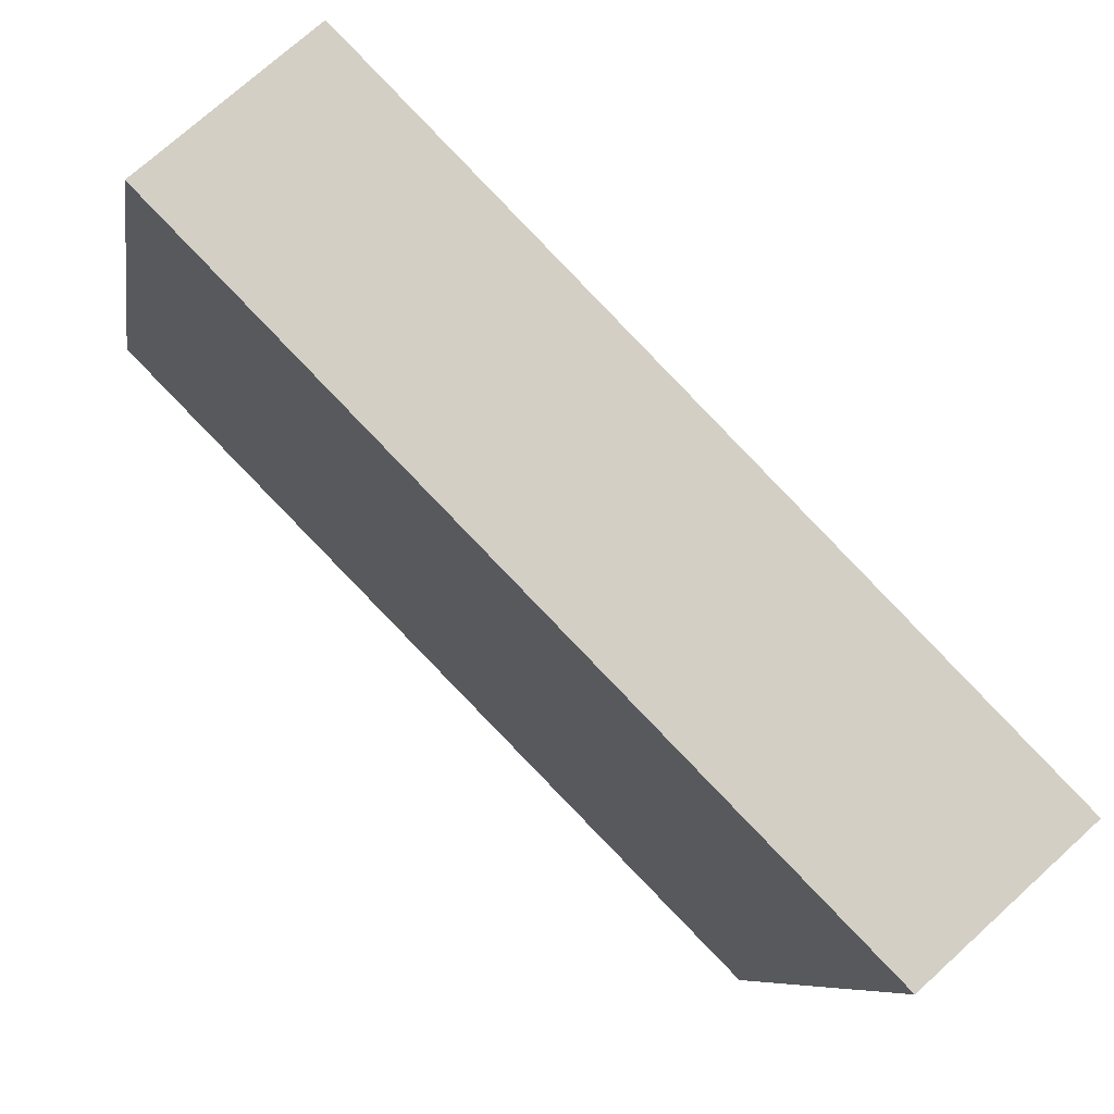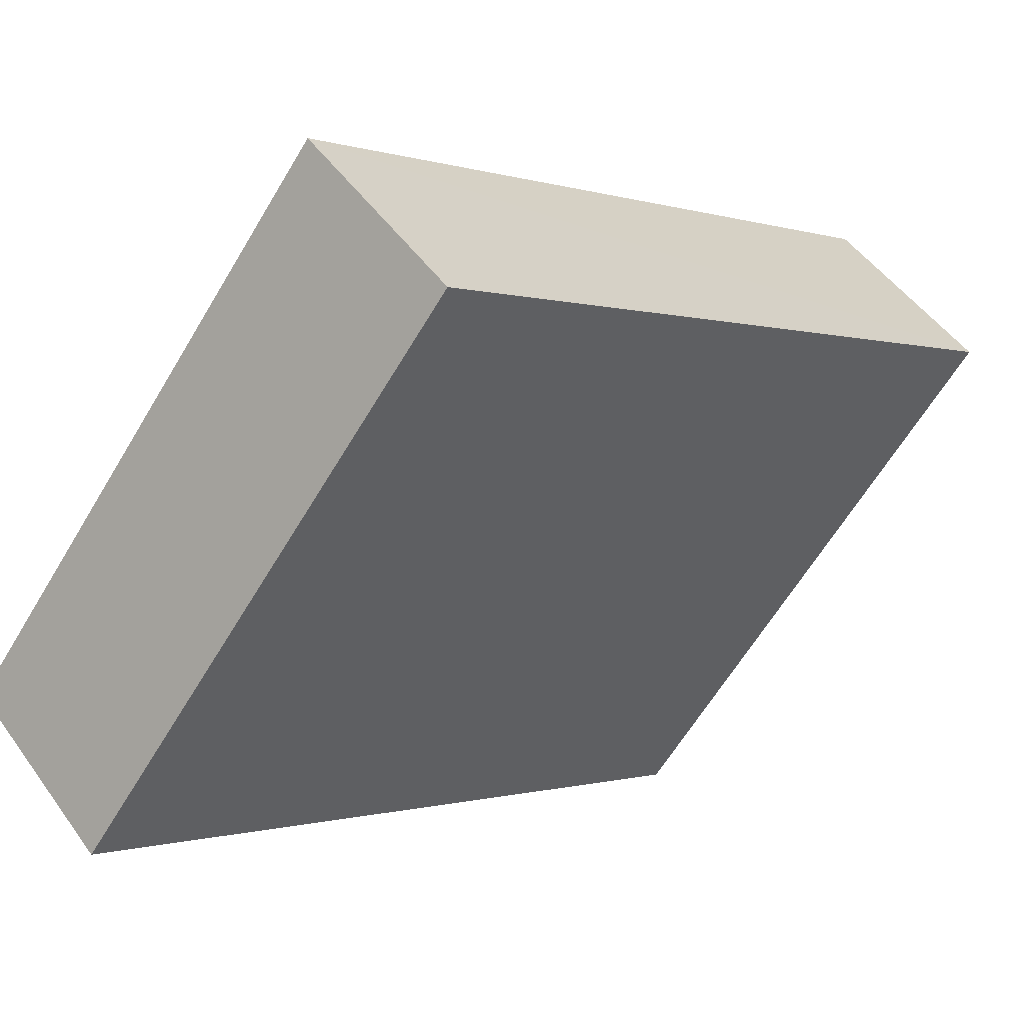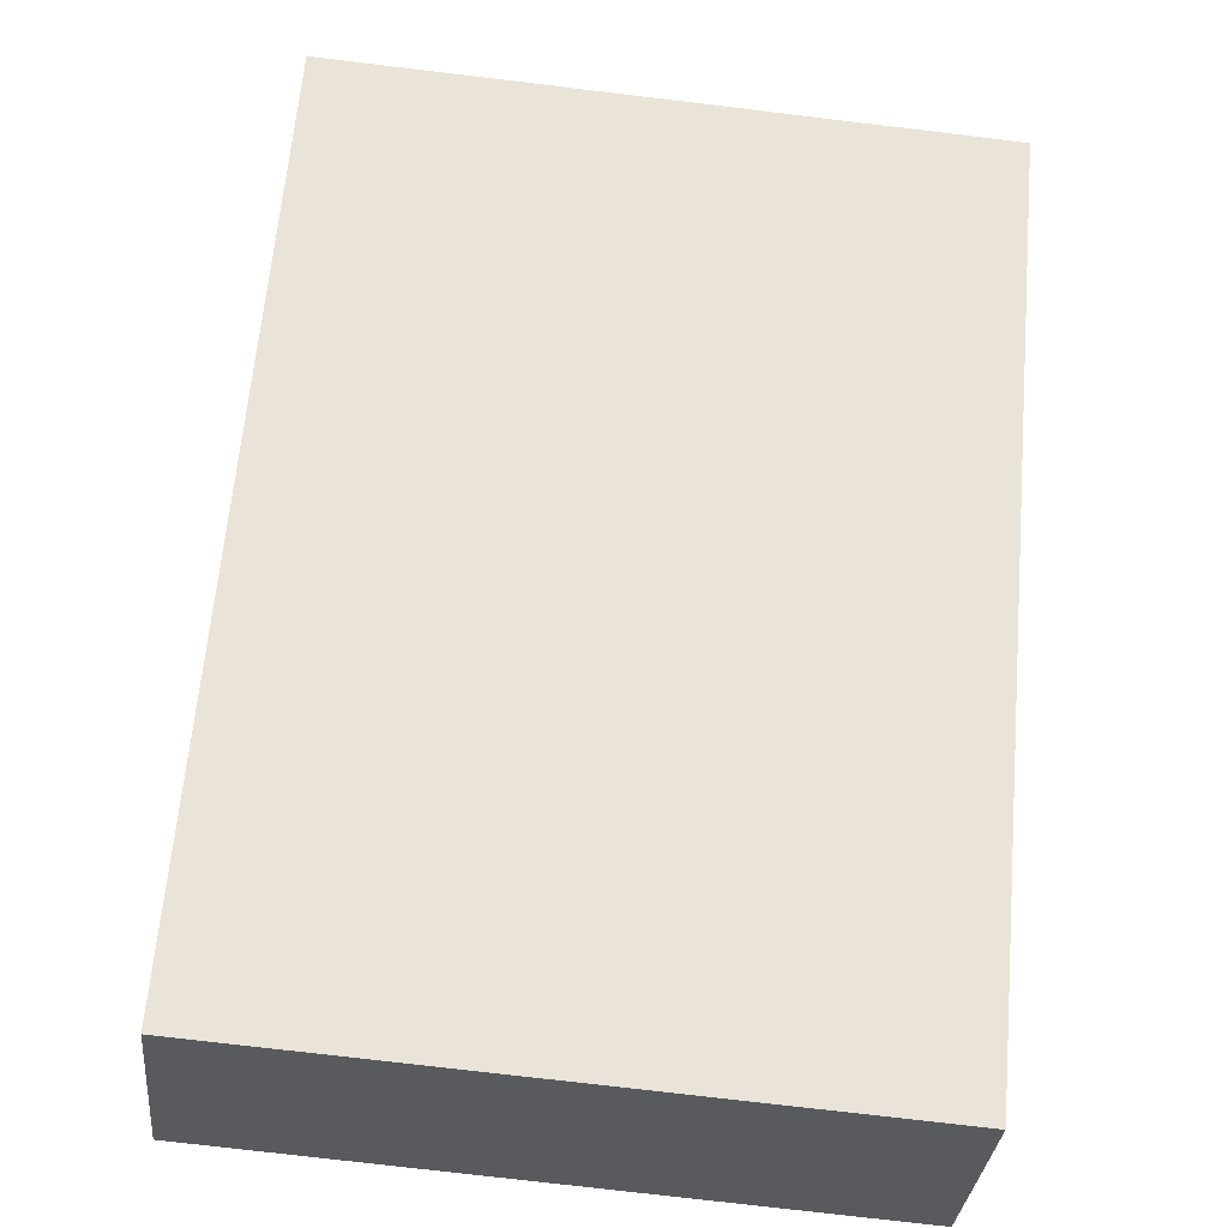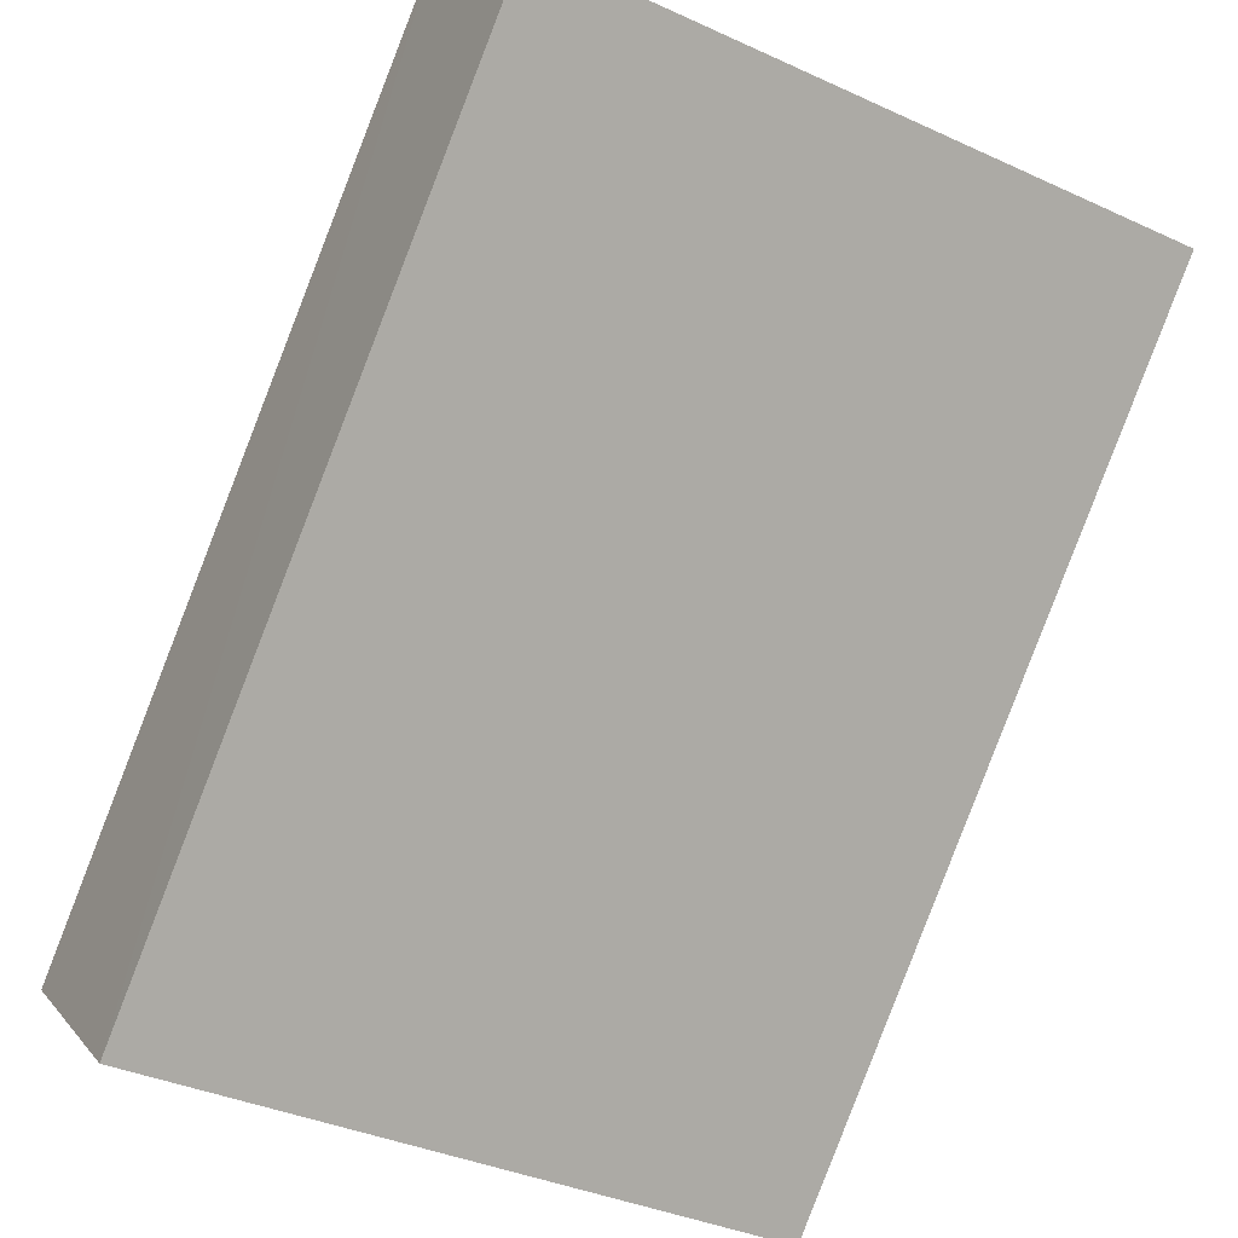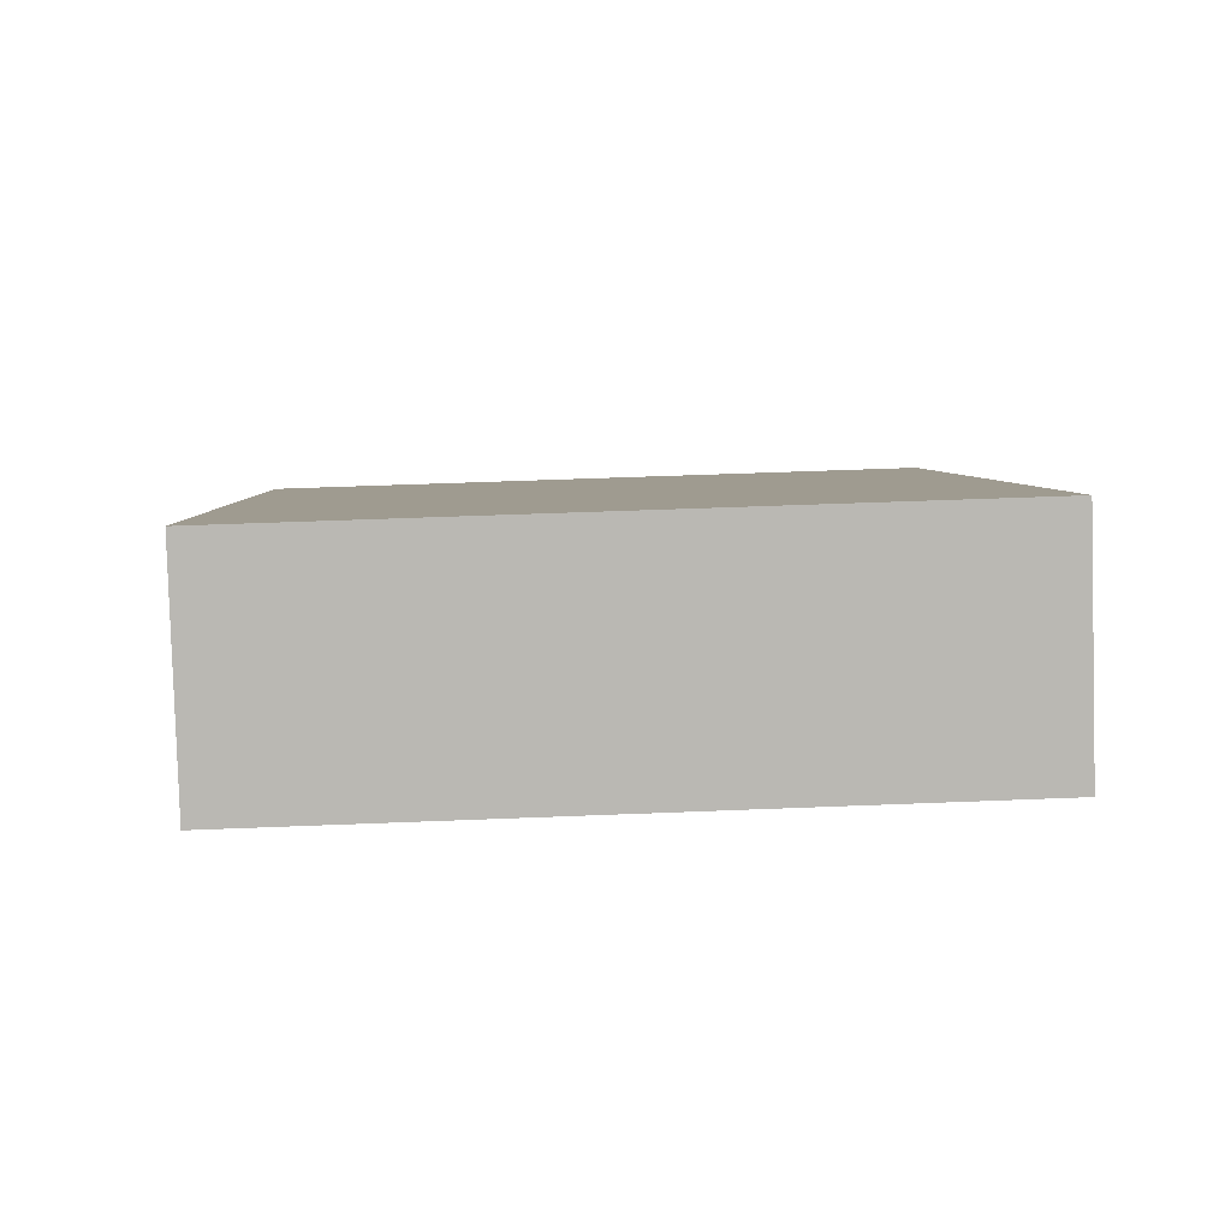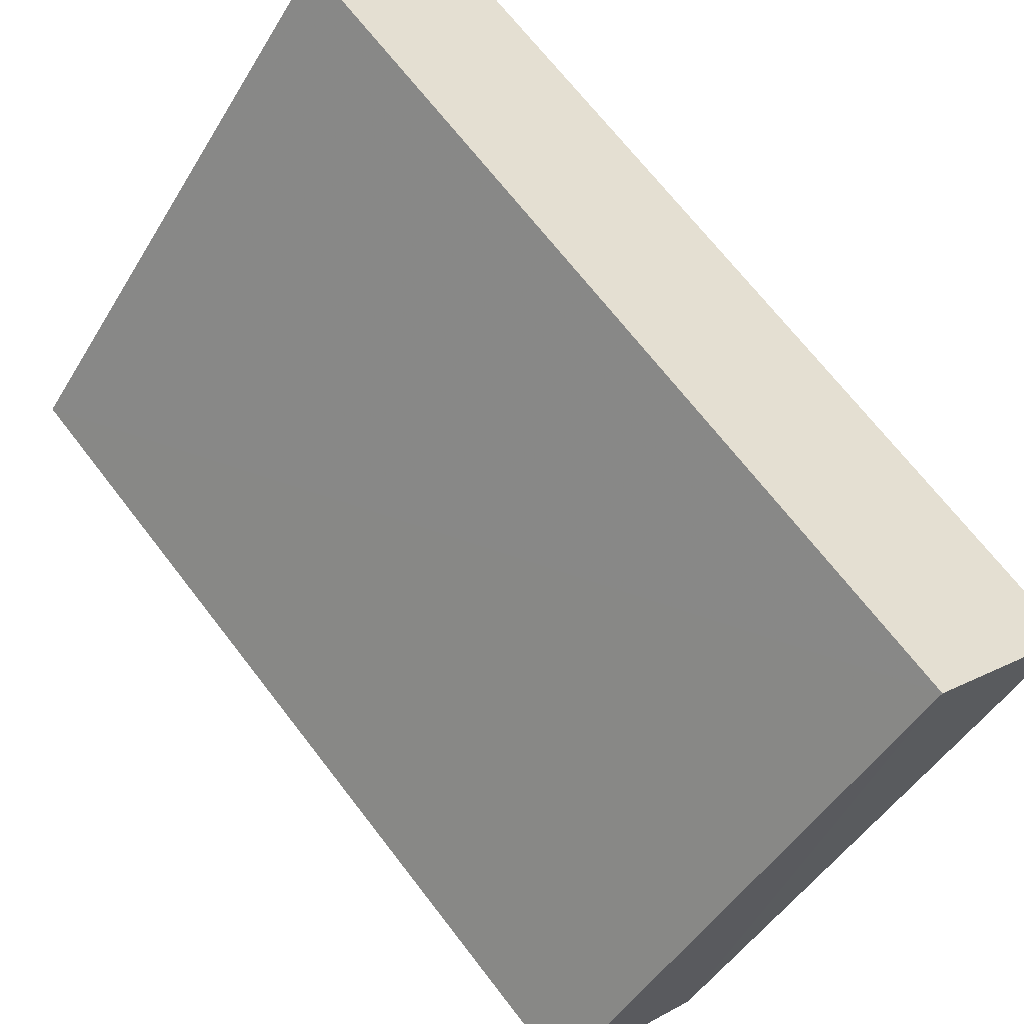
<metadata>
{"format":"obj","ext":"obj","renderer":"f3d","projection":"perspective","resolution":1024,"background":"white","views":[{"elev":-7.9,"azim":81.1,"up":"+Z"},{"elev":-63.0,"azim":59.1,"up":"+Y"},{"elev":-72.5,"azim":-6.9,"up":"+Z"},{"elev":-36.6,"azim":-30.8,"up":"+Z"},{"elev":48.9,"azim":177.4,"up":"+Y"},{"elev":-46.9,"azim":60.2,"up":"+Z"}]}
</metadata>
<code>
o 553
v 2157 1874 11.07
v 2157 1874 11.16
v 2157 1874 11.16
v 2157 1874 11.09
v 2157 1874 11.17
v 2157 1874 11.17
v 2157 1874 11.07
v 2157 1874 11.16
v 2157 1874 11.07
v 2157 1874 11.09
v 2157 1874 11.07
v 2157 1874 11.09
v 2157 1874 11.09
v 2157 1874 11.17
v 2157 1874 11.09
v 2157 1874 11.17
v 2157 1874 11.07
v 2157 1874 11.09
v 2157 1874 11.07
v 2157 1874 11.17
v 2157 1874 11.09
v 2157 1874 11.16
v 2157 1874 11.17
v 2157 1874 11.17
v 2157 1874 11.07
v 2157 1874 11.16
v 2157 1874 11.17
v 2157 1874 11.16
v 2157 1874 11.16
f 1 2 3
f 1 4 5
f 6 2 7
f 8 9 7
f 10 7 11
f 12 13 14
f 14 15 16
f 17 15 18
f 19 20 21
f 22 23 20
f 24 25 26
f 27 28 29

</code>
